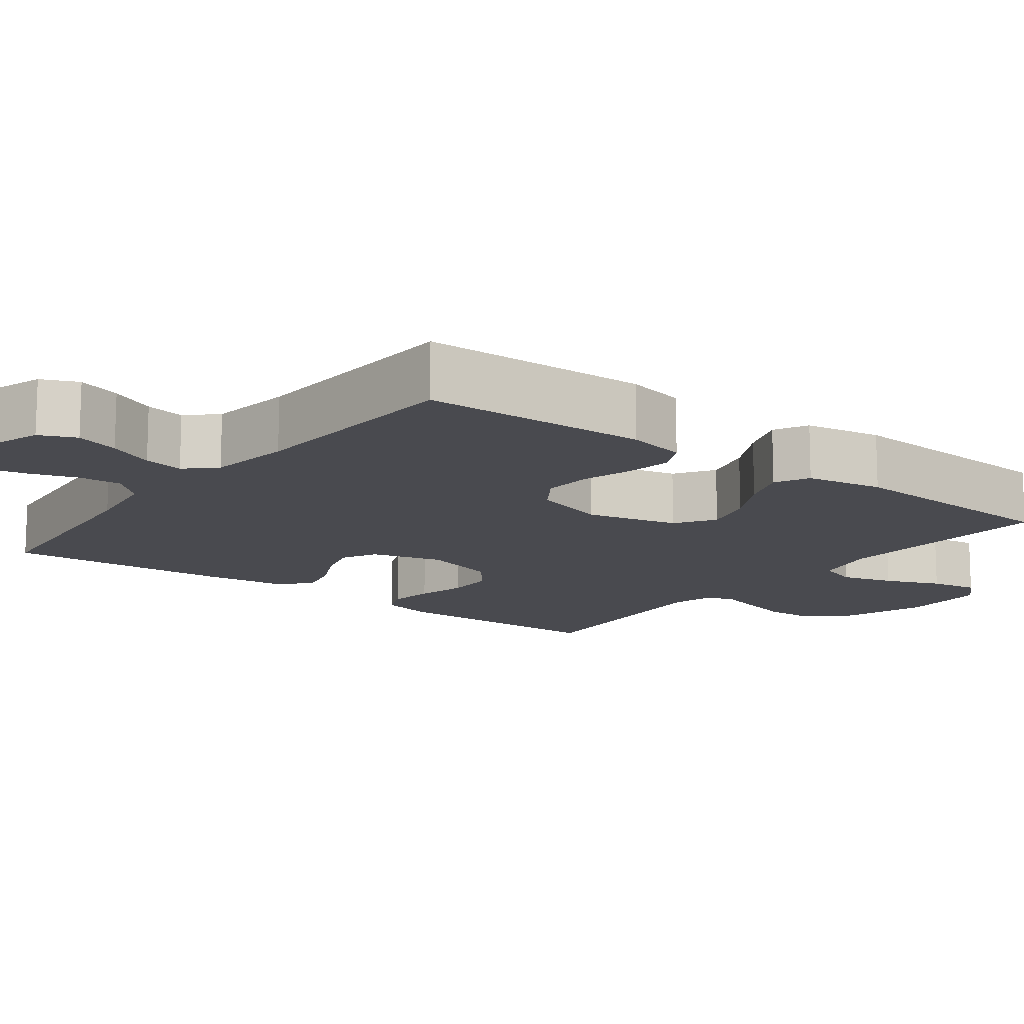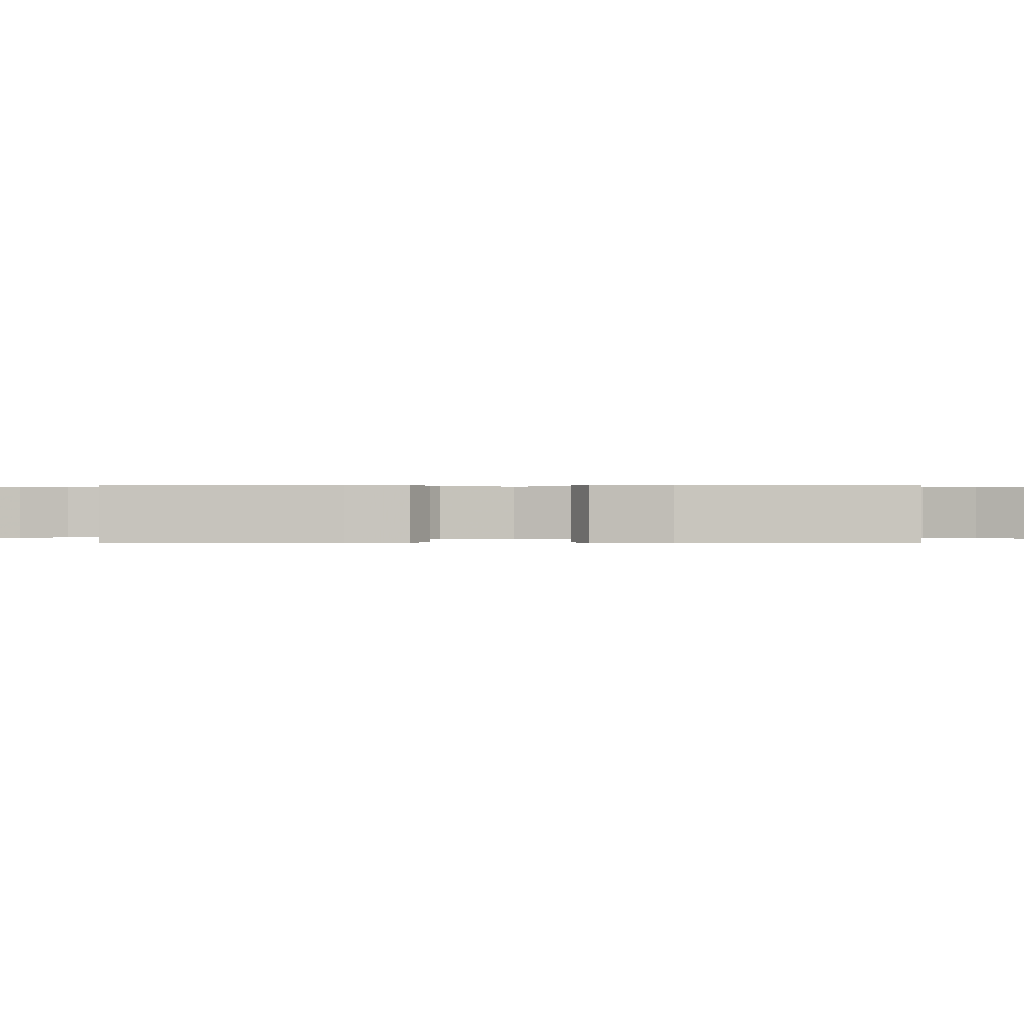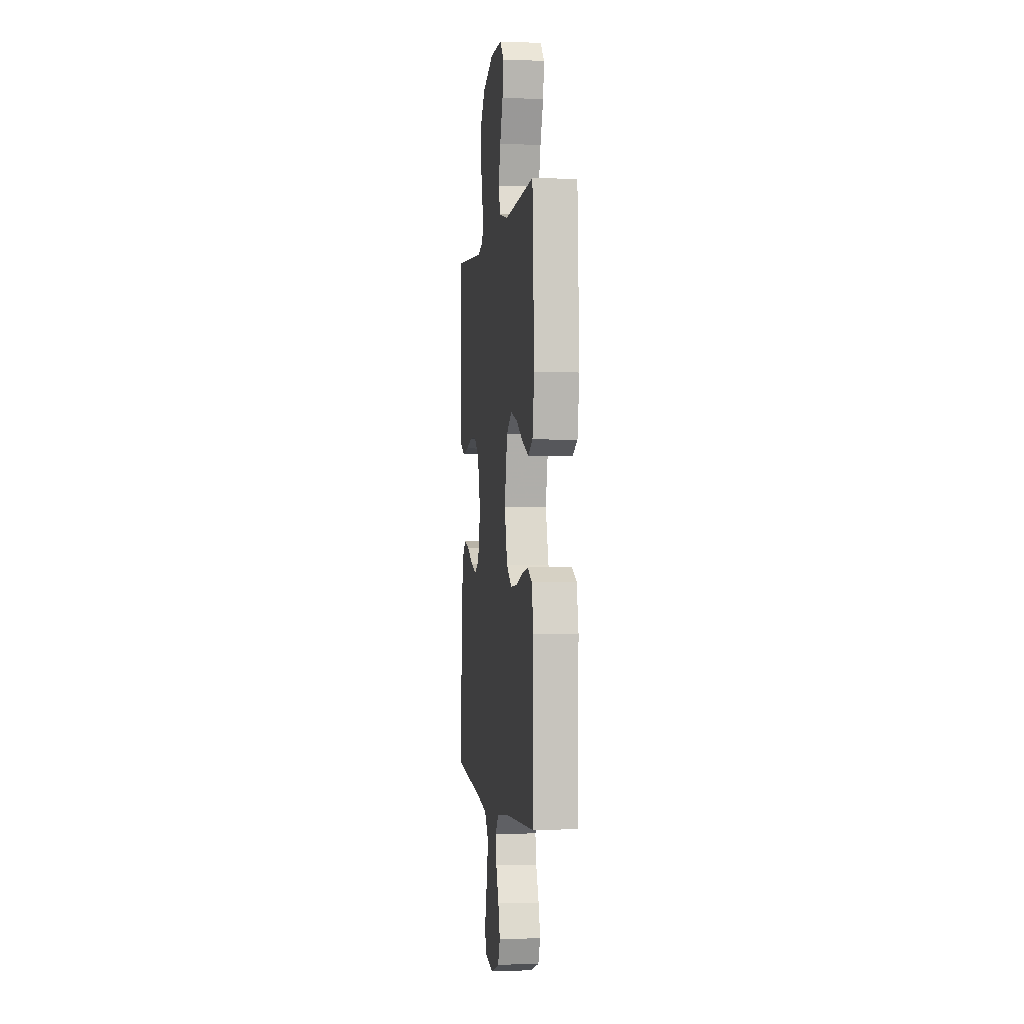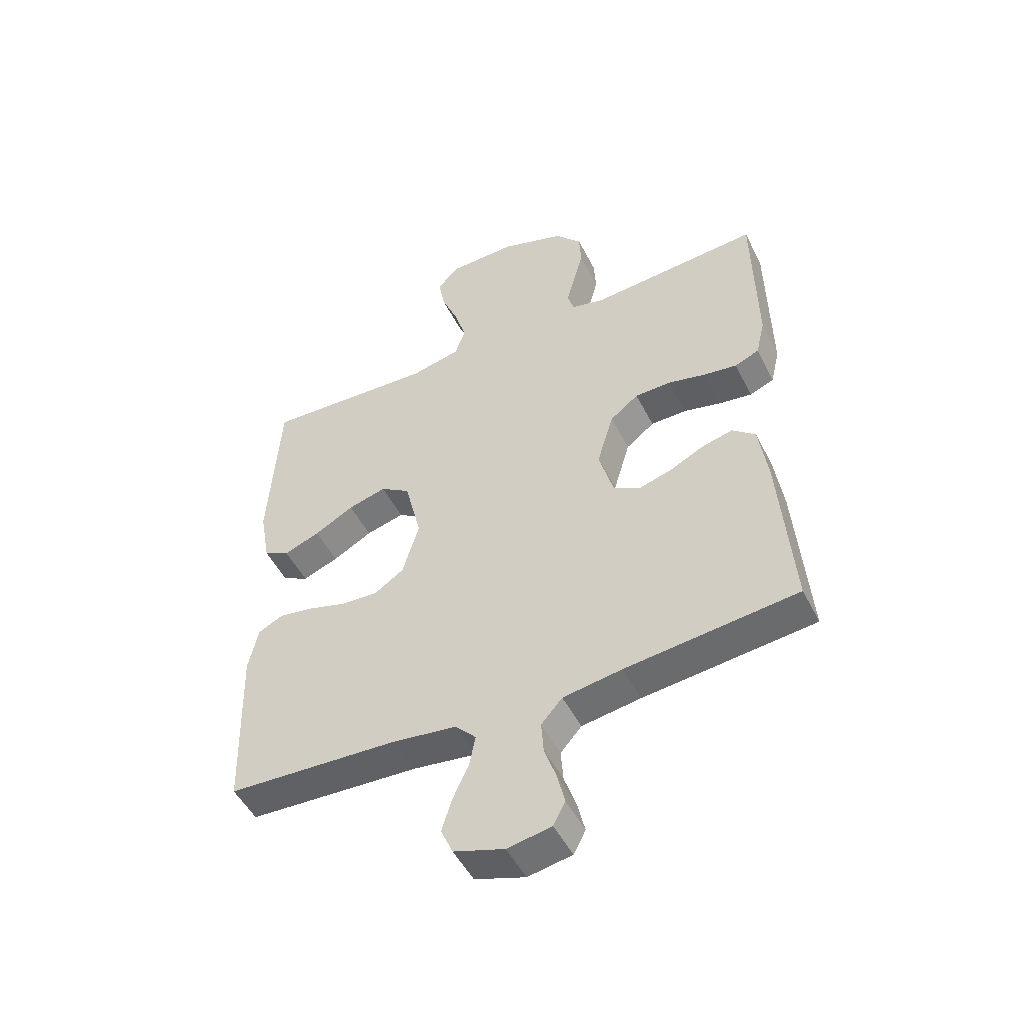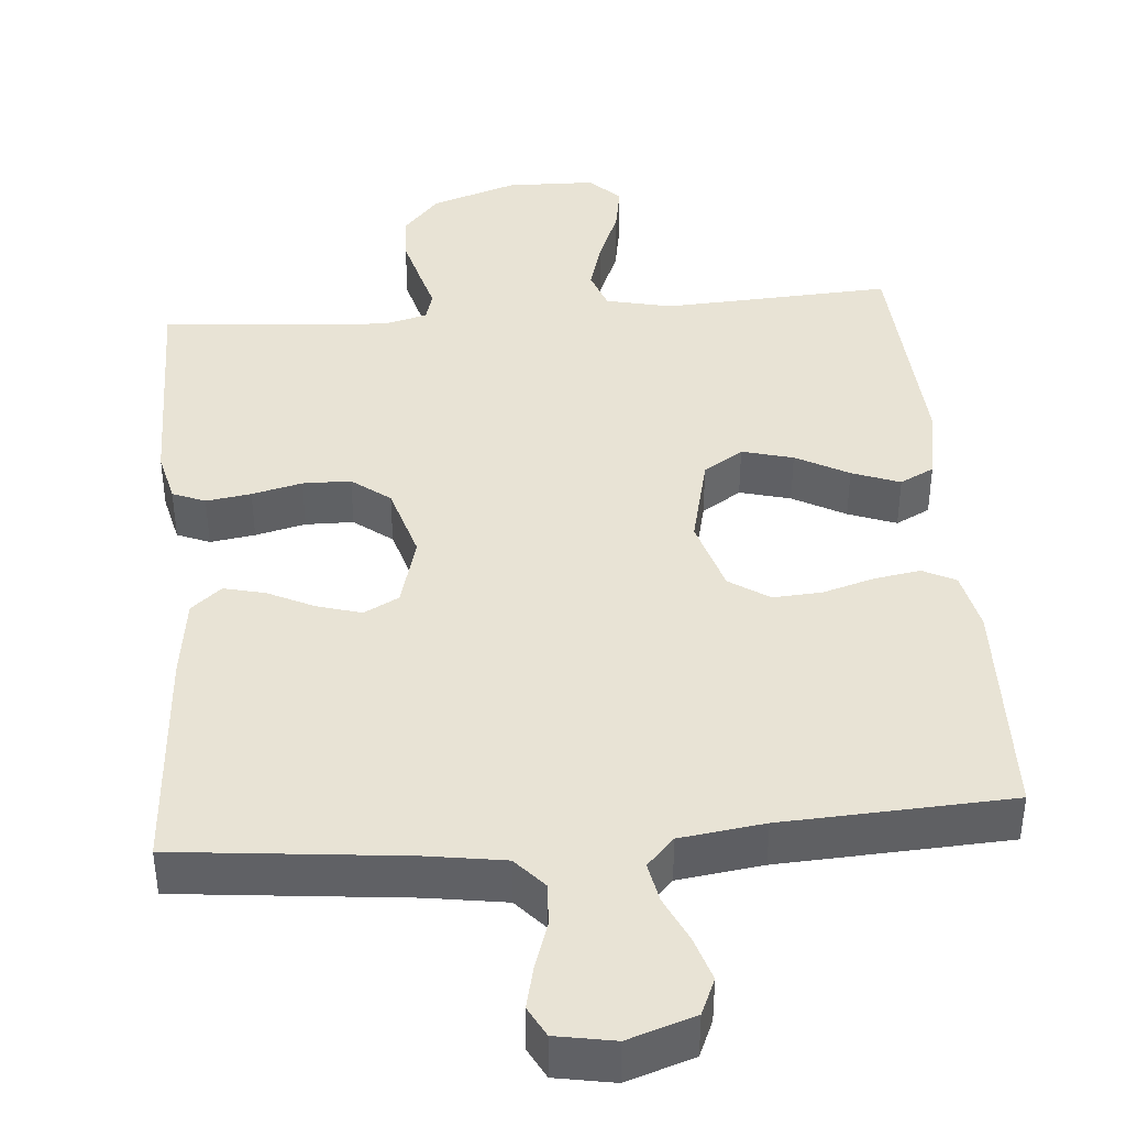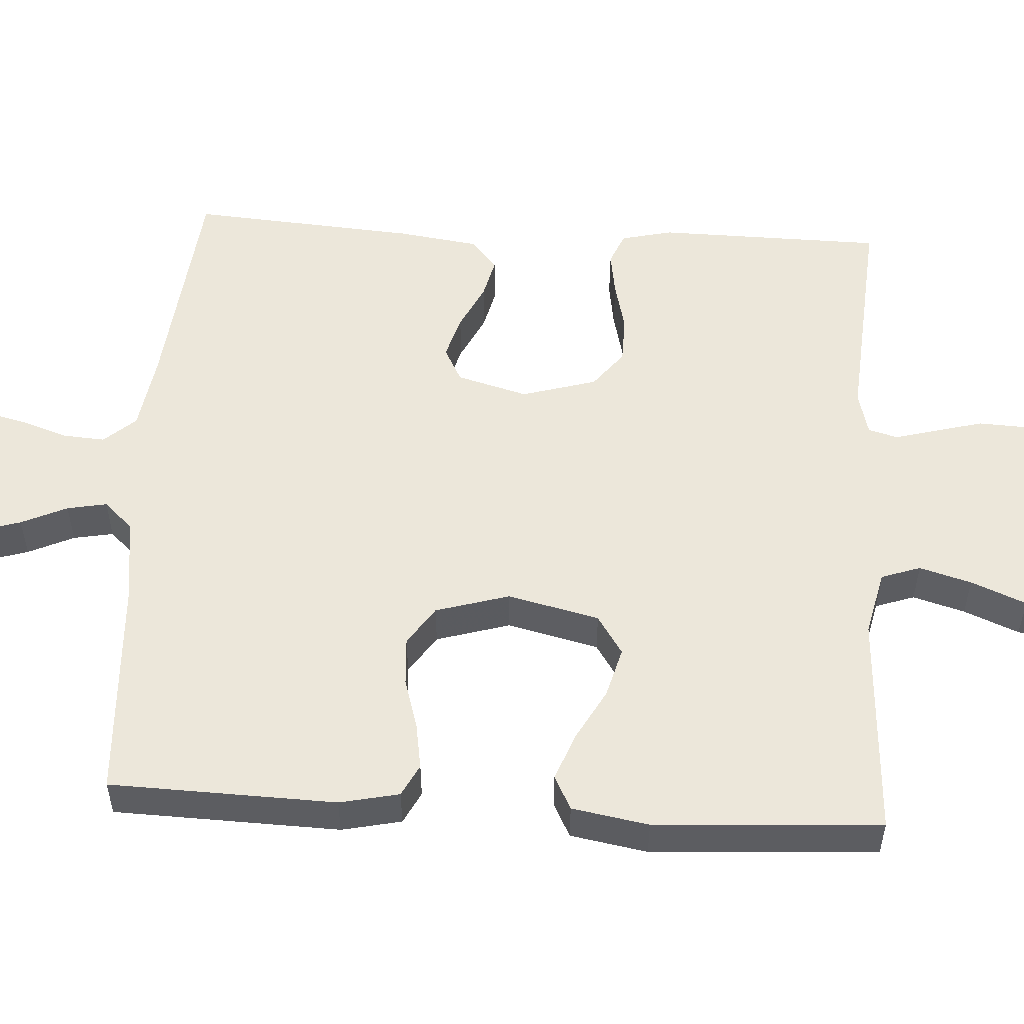
<metadata>
{"format":"obj","ext":"obj","renderer":"f3d","projection":"perspective","resolution":1024,"background":"white","views":[{"elev":-13.6,"azim":-127.3,"up":"+Y"},{"elev":0.3,"azim":-88.8,"up":"+Y"},{"elev":-0.8,"azim":-97.7,"up":"+Z"},{"elev":-50.2,"azim":26.3,"up":"+Z"},{"elev":41.2,"azim":175.1,"up":"+Y"},{"elev":53.4,"azim":-86.6,"up":"+Y"}]}
</metadata>
<code>
v -0.5 0.07 -0.5
v -0.509 0.07 -0.2
v -0.492 0.07 -0.121
v -0.449 0.07 -0.099
v -0.388 0.07 -0.109
v -0.321 0.07 -0.129
v -0.256 0.07 -0.133
v -0.204 0.07 -0.098
v -0.175 0.07 0
v -0.204 0.07 0.121
v -0.256 0.07 0.155
v -0.323 0.07 0.137
v -0.392 0.07 0.099
v -0.455 0.07 0.075
v -0.5 0.07 0.098
v -0.518 0.07 0.2
v -0.5 0.07 0.5
v -0.2 0.07 0.484
v -0.113 0.07 0.504
v -0.095 0.07 0.556
v -0.115 0.07 0.625
v -0.145 0.07 0.698
v -0.156 0.07 0.761
v -0.117 0.07 0.801
v 0 0.07 0.804
v 0.113 0.07 0.766
v 0.16 0.07 0.712
v 0.163 0.07 0.65
v 0.146 0.07 0.586
v 0.131 0.07 0.531
v 0.142 0.07 0.492
v 0.2 0.07 0.477
v 0.5 0.07 0.5
v 0.504 0.07 0.2
v 0.488 0.07 0.132
v 0.445 0.07 0.114
v 0.386 0.07 0.123
v 0.32 0.07 0.139
v 0.257 0.07 0.138
v 0.207 0.07 0.099
v 0.178 0.07 0
v 0.204 0.07 -0.094
v 0.25 0.07 -0.118
v 0.308 0.07 -0.101
v 0.369 0.07 -0.071
v 0.423 0.07 -0.058
v 0.463 0.07 -0.092
v 0.478 0.07 -0.2
v 0.5 0.07 -0.5
v 0.2 0.07 -0.532
v 0.097 0.07 -0.548
v 0.06 0.07 -0.59
v 0.064 0.07 -0.646
v 0.085 0.07 -0.708
v 0.098 0.07 -0.763
v 0.077 0.07 -0.803
v 0 0.07 -0.817
v -0.088 0.07 -0.788
v -0.109 0.07 -0.74
v -0.091 0.07 -0.682
v -0.063 0.07 -0.621
v -0.053 0.07 -0.568
v -0.089 0.07 -0.53
v -0.2 0.07 -0.515
v -0.5 0 -0.5
v -0.509 0 -0.2
v -0.492 0 -0.121
v -0.449 0 -0.099
v -0.388 0 -0.109
v -0.321 0 -0.129
v -0.256 0 -0.133
v -0.204 0 -0.098
v -0.175 0 0
v -0.204 0 0.121
v -0.256 0 0.155
v -0.323 0 0.137
v -0.392 0 0.099
v -0.455 0 0.075
v -0.5 0 0.098
v -0.518 0 0.2
v -0.5 0 0.5
v -0.2 0 0.484
v -0.113 0 0.504
v -0.095 0 0.556
v -0.115 0 0.625
v -0.145 0 0.698
v -0.156 0 0.761
v -0.117 0 0.801
v 0 0 0.804
v 0.113 0 0.766
v 0.16 0 0.712
v 0.163 0 0.65
v 0.146 0 0.586
v 0.131 0 0.531
v 0.142 0 0.492
v 0.2 0 0.477
v 0.5 0 0.5
v 0.504 0 0.2
v 0.488 0 0.132
v 0.445 0 0.114
v 0.386 0 0.123
v 0.32 0 0.139
v 0.257 0 0.138
v 0.207 0 0.099
v 0.178 0 0
v 0.204 0 -0.094
v 0.25 0 -0.118
v 0.308 0 -0.101
v 0.369 0 -0.071
v 0.423 0 -0.058
v 0.463 0 -0.092
v 0.478 0 -0.2
v 0.5 0 -0.5
v 0.2 0 -0.532
v 0.097 0 -0.548
v 0.06 0 -0.59
v 0.064 0 -0.646
v 0.085 0 -0.708
v 0.098 0 -0.763
v 0.077 0 -0.803
v 0 0 -0.817
v -0.088 0 -0.788
v -0.109 0 -0.74
v -0.091 0 -0.682
v -0.063 0 -0.621
v -0.053 0 -0.568
v -0.089 0 -0.53
v -0.2 0 -0.515
f 59 60 61
f 58 59 61
f 57 58 61
f 56 57 61
f 55 56 61
f 54 55 61
f 53 54 61
f 52 53 61 62
f 51 52 62 63
f 48 49 50
f 47 48 50
f 46 47 50
f 45 46 50
f 44 45 50
f 51 63 64
f 50 51 64
f 44 50 64
f 43 44 64
f 36 37 38
f 35 36 38
f 34 35 38
f 33 34 38
f 32 33 38
f 31 32 38 39
f 28 29 30
f 27 28 30
f 26 27 30
f 25 26 30
f 24 25 30
f 23 24 30
f 22 23 30
f 21 22 30
f 20 21 30 31
f 31 39 40
f 20 31 40
f 19 20 40
f 16 17 18
f 15 16 18
f 14 15 18
f 13 14 18
f 12 13 18
f 11 12 18 19
f 4 5 6
f 3 4 6
f 2 3 6
f 1 2 6
f 64 1 6
f 64 6 7
f 64 7 8
f 43 64 8
f 42 43 8
f 41 42 8 9
f 19 40 41
f 11 19 41
f 10 11 41
f 9 10 41
f 125 124 123
f 125 123 122
f 125 122 121
f 125 121 120
f 125 120 119
f 125 119 118
f 125 118 117
f 126 125 117 116
f 127 126 116 115
f 114 113 112
f 114 112 111
f 114 111 110
f 114 110 109
f 114 109 108
f 128 127 115
f 128 115 114
f 128 114 108
f 128 108 107
f 102 101 100
f 102 100 99
f 102 99 98
f 102 98 97
f 102 97 96
f 103 102 96 95
f 94 93 92
f 94 92 91
f 94 91 90
f 94 90 89
f 94 89 88
f 94 88 87
f 94 87 86
f 94 86 85
f 95 94 85 84
f 104 103 95
f 104 95 84
f 104 84 83
f 82 81 80
f 82 80 79
f 82 79 78
f 82 78 77
f 82 77 76
f 83 82 76 75
f 70 69 68
f 70 68 67
f 70 67 66
f 70 66 65
f 70 65 128
f 71 70 128
f 72 71 128
f 72 128 107
f 72 107 106
f 73 72 106 105
f 105 104 83
f 105 83 75
f 105 75 74
f 105 74 73
f 1 65 66 2
f 2 66 67 3
f 3 67 68 4
f 4 68 69 5
f 5 69 70 6
f 6 70 71 7
f 7 71 72 8
f 8 72 73 9
f 9 73 74 10
f 10 74 75 11
f 11 75 76 12
f 12 76 77 13
f 13 77 78 14
f 14 78 79 15
f 15 79 80 16
f 16 80 81 17
f 17 81 82 18
f 18 82 83 19
f 19 83 84 20
f 20 84 85 21
f 21 85 86 22
f 22 86 87 23
f 23 87 88 24
f 24 88 89 25
f 25 89 90 26
f 26 90 91 27
f 27 91 92 28
f 28 92 93 29
f 29 93 94 30
f 30 94 95 31
f 31 95 96 32
f 32 96 97 33
f 33 97 98 34
f 34 98 99 35
f 35 99 100 36
f 36 100 101 37
f 37 101 102 38
f 38 102 103 39
f 39 103 104 40
f 40 104 105 41
f 41 105 106 42
f 42 106 107 43
f 43 107 108 44
f 44 108 109 45
f 45 109 110 46
f 46 110 111 47
f 47 111 112 48
f 48 112 113 49
f 49 113 114 50
f 50 114 115 51
f 51 115 116 52
f 52 116 117 53
f 53 117 118 54
f 54 118 119 55
f 55 119 120 56
f 56 120 121 57
f 57 121 122 58
f 58 122 123 59
f 59 123 124 60
f 60 124 125 61
f 61 125 126 62
f 62 126 127 63
f 63 127 128 64
f 64 128 65 1

</code>
